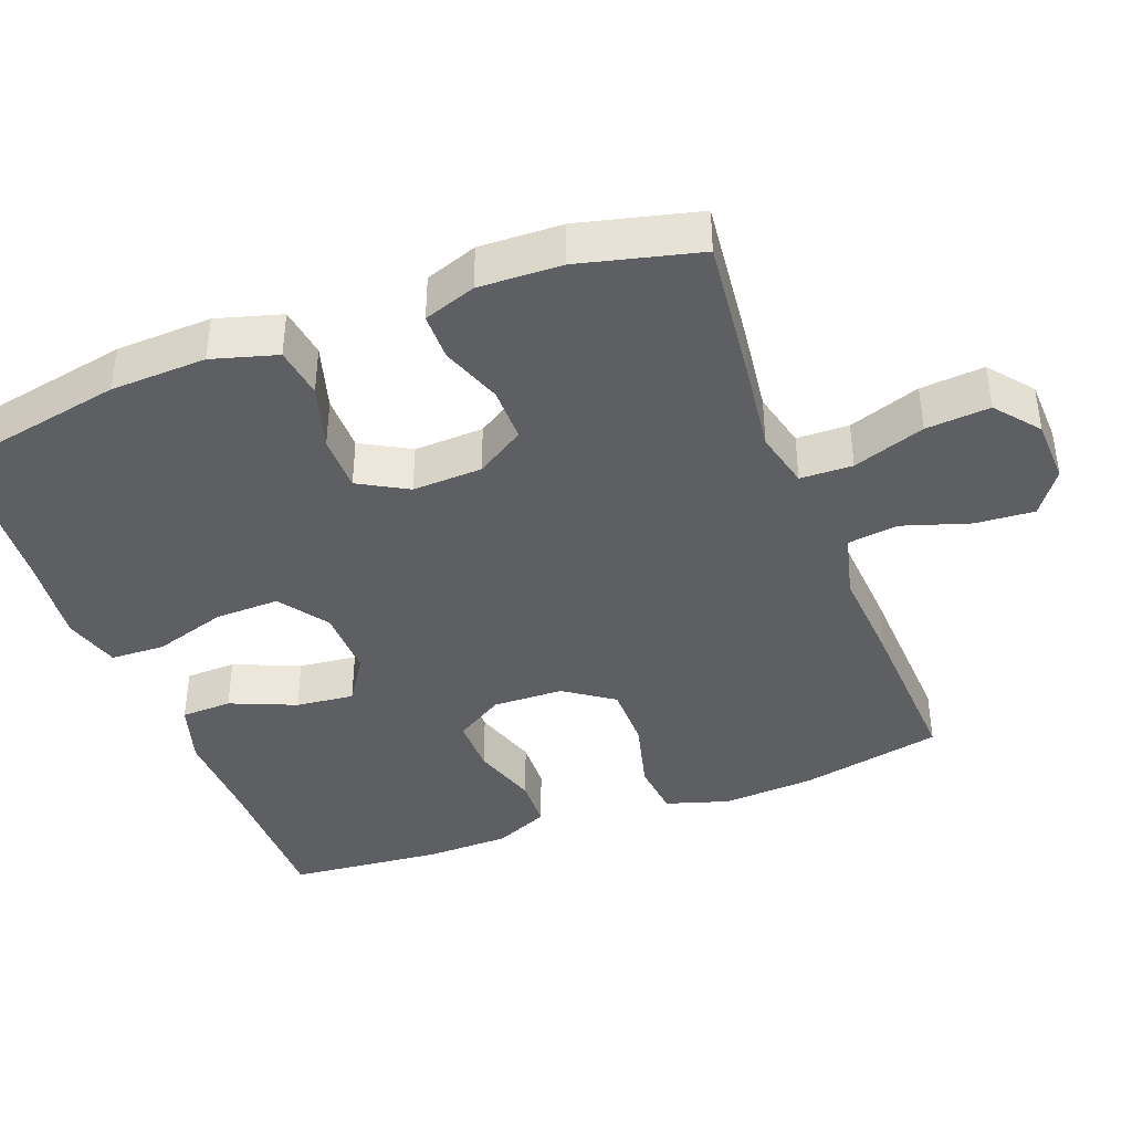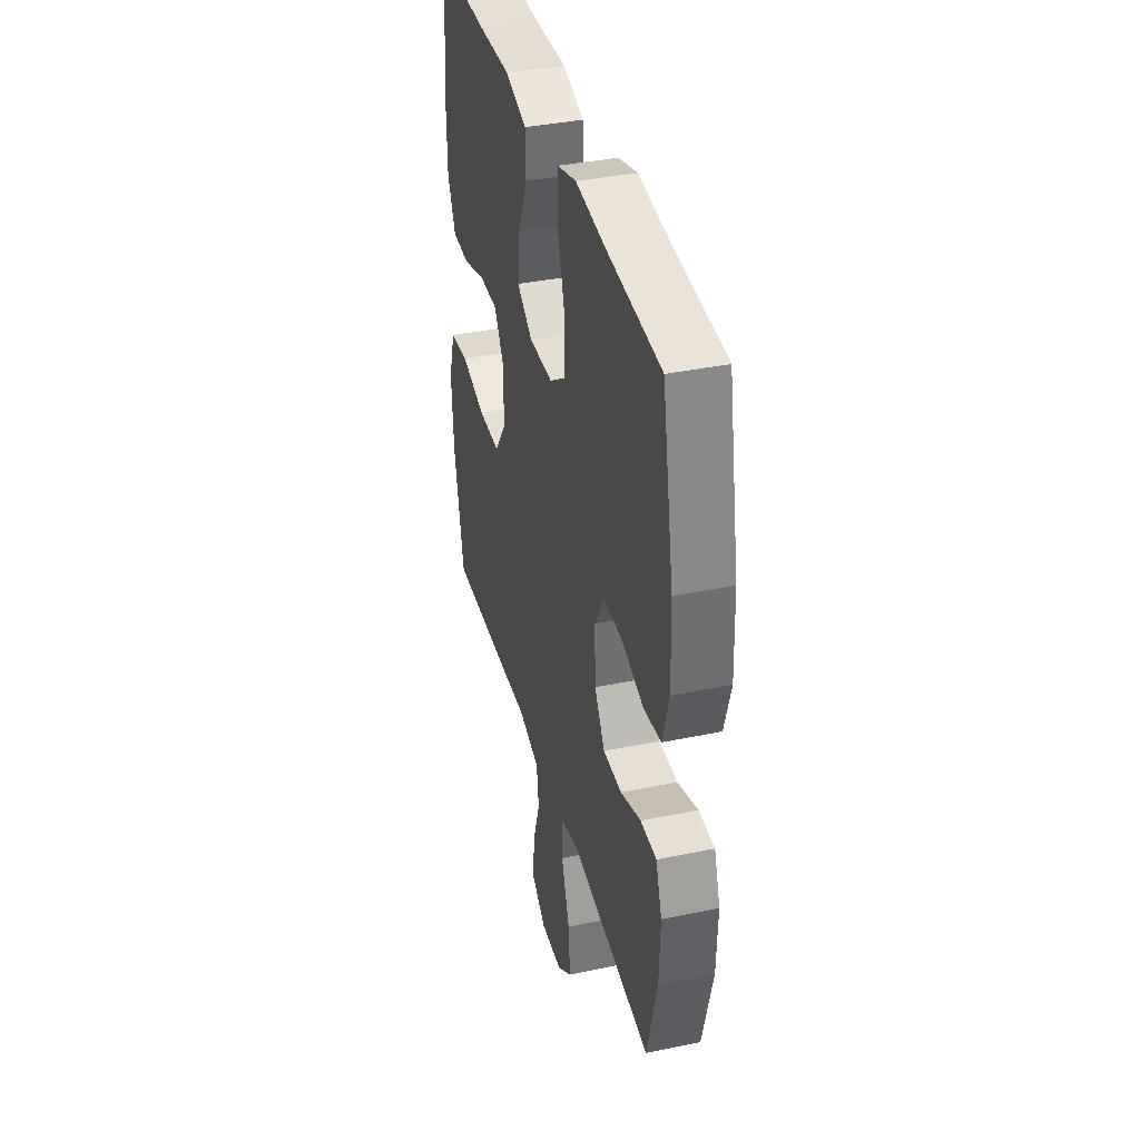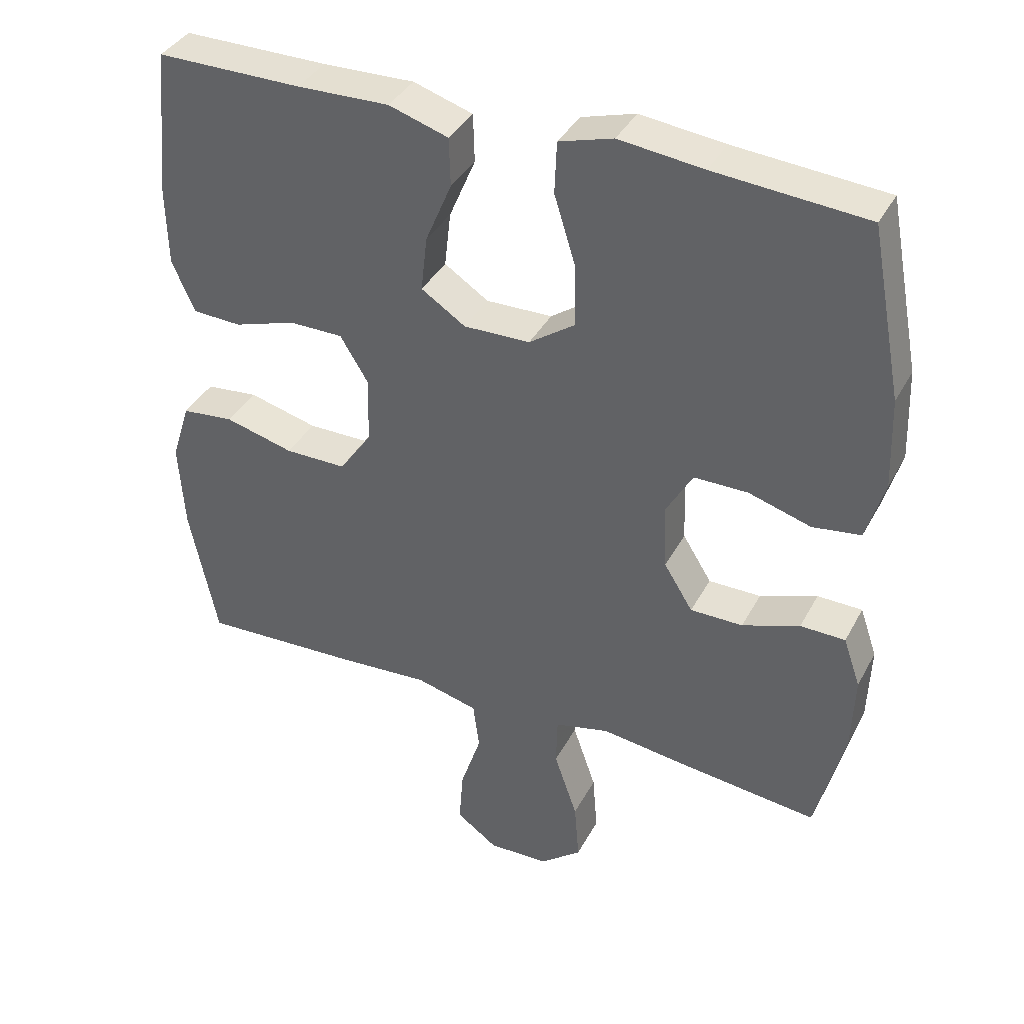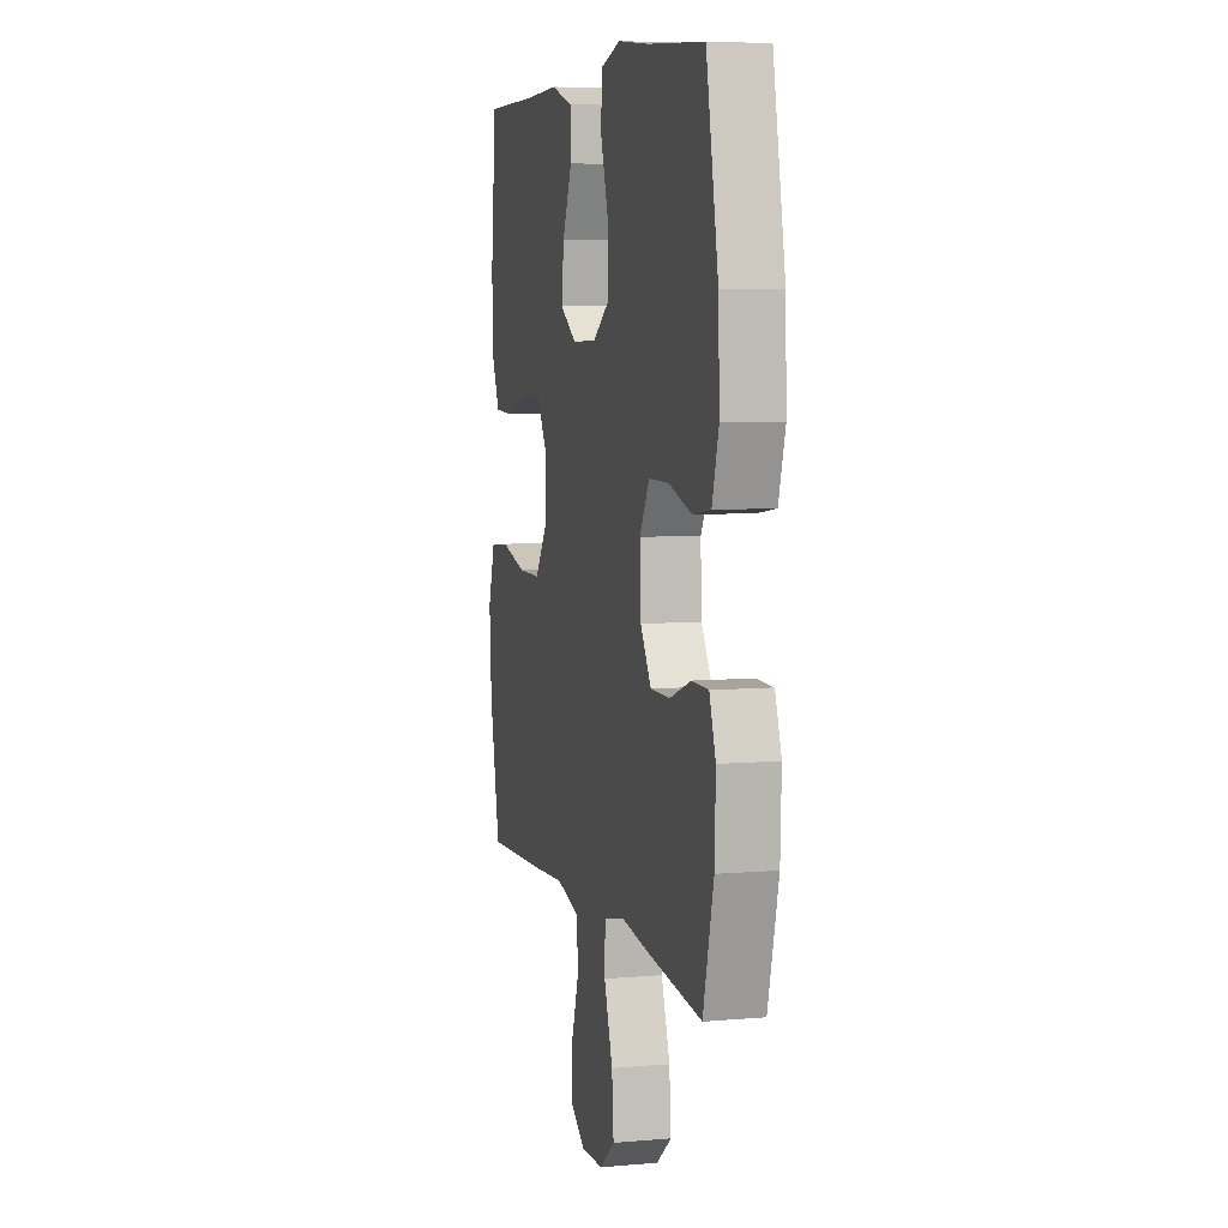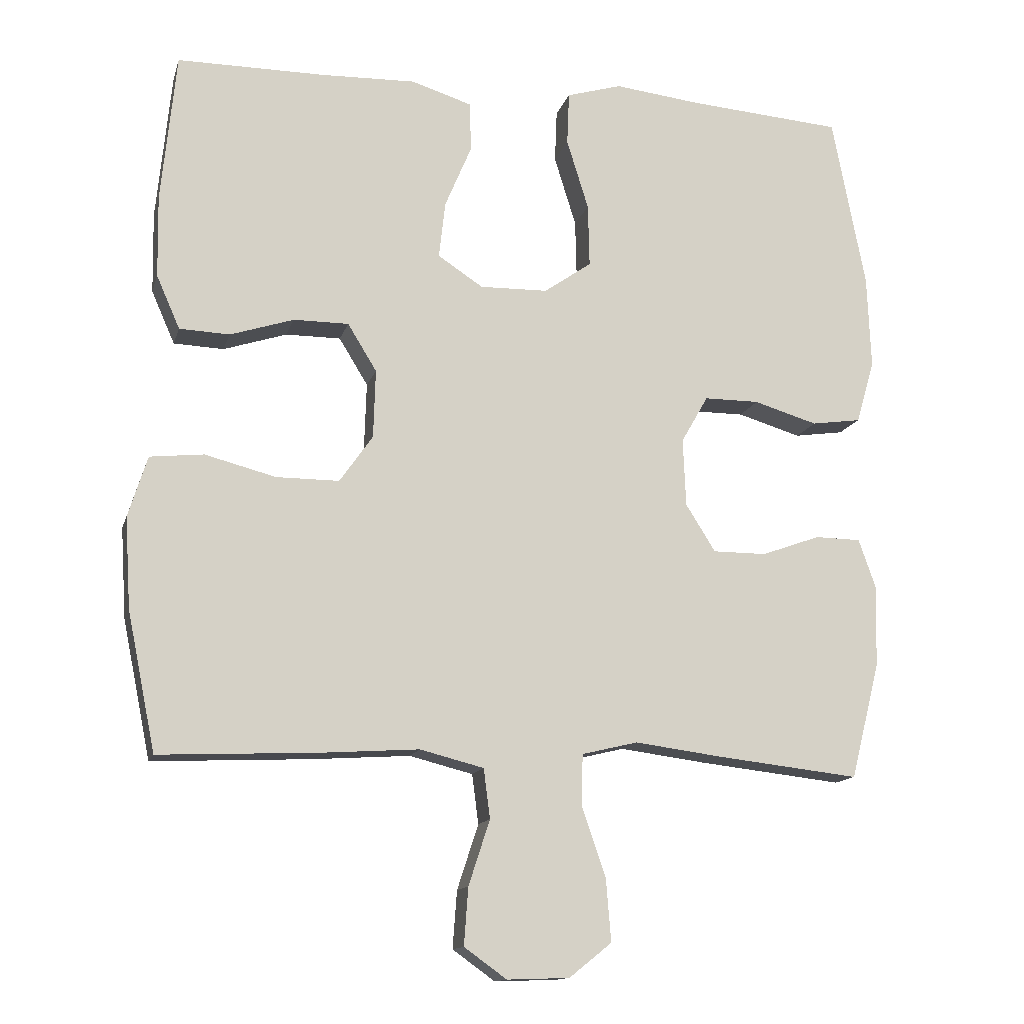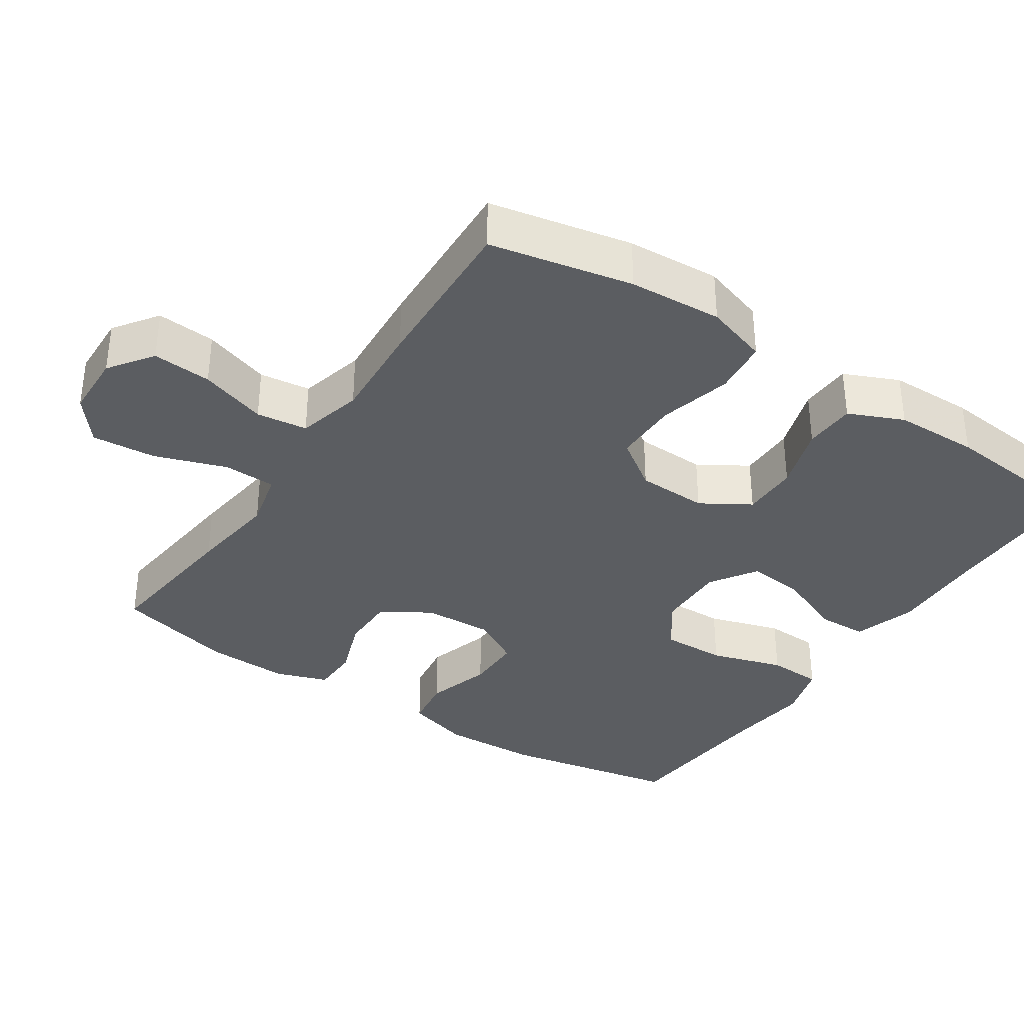
<metadata>
{"format":"obj","ext":"obj","renderer":"f3d","projection":"perspective","resolution":1024,"background":"white","views":[{"elev":-40.4,"azim":110.9,"up":"+Y"},{"elev":38.0,"azim":75.2,"up":"+Z"},{"elev":38.1,"azim":25.6,"up":"+Z"},{"elev":6.4,"azim":75.4,"up":"+Z"},{"elev":-13.5,"azim":-14.1,"up":"+Z"},{"elev":-35.5,"azim":-123.6,"up":"+Y"}]}
</metadata>
<code>
v -0.5 0.07 0.5
v -0.29 0.07 0.5
v -0.157 0.07 0.504
v -0.071 0.07 0.477
v -0.069 0.07 0.407
v -0.107 0.07 0.317
v -0.116 0.07 0.237
v -0.052 0.07 0.195
v 0.044 0.07 0.197
v 0.111 0.07 0.244
v 0.109 0.07 0.333
v 0.078 0.07 0.433
v 0.081 0.07 0.508
v 0.159 0.07 0.531
v 0.281 0.07 0.517
v 0.5 0.07 0.5
v 0.547 0.07 0.255
v 0.552 0.07 0.123
v 0.526 0.07 0.034
v 0.456 0.07 0.024
v 0.366 0.07 0.051
v 0.288 0.07 0.051
v 0.25 0.07 -0.016
v 0.254 0.07 -0.112
v 0.296 0.07 -0.179
v 0.372 0.07 -0.179
v 0.455 0.07 -0.149
v 0.52 0.07 -0.15
v 0.545 0.07 -0.222
v 0.541 0.07 -0.336
v 0.5 0.07 -0.5
v 0.296 0.07 -0.477
v 0.174 0.07 -0.461
v 0.095 0.07 -0.48
v 0.093 0.07 -0.552
v 0.127 0.07 -0.651
v 0.134 0.07 -0.739
v 0.074 0.07 -0.787
v -0.014 0.07 -0.79
v -0.074 0.07 -0.747
v -0.068 0.07 -0.666
v -0.038 0.07 -0.574
v -0.047 0.07 -0.504
v -0.137 0.07 -0.481
v -0.274 0.07 -0.49
v -0.5 0.07 -0.5
v -0.54 0.07 -0.304
v -0.548 0.07 -0.176
v -0.521 0.07 -0.09
v -0.445 0.07 -0.082
v -0.345 0.07 -0.108
v -0.256 0.07 -0.108
v -0.209 0.07 -0.041
v -0.206 0.07 0.056
v -0.247 0.07 0.123
v -0.325 0.07 0.123
v -0.415 0.07 0.094
v -0.486 0.07 0.097
v -0.519 0.07 0.172
v -0.521 0.07 0.288
v -0.5 0 0.5
v -0.29 0 0.5
v -0.157 0 0.504
v -0.071 0 0.477
v -0.069 0 0.407
v -0.107 0 0.317
v -0.116 0 0.237
v -0.052 0 0.195
v 0.044 0 0.197
v 0.111 0 0.244
v 0.109 0 0.333
v 0.078 0 0.433
v 0.081 0 0.508
v 0.159 0 0.531
v 0.281 0 0.517
v 0.5 0 0.5
v 0.547 0 0.255
v 0.552 0 0.123
v 0.526 0 0.034
v 0.456 0 0.024
v 0.366 0 0.051
v 0.288 0 0.051
v 0.25 0 -0.016
v 0.254 0 -0.112
v 0.296 0 -0.179
v 0.372 0 -0.179
v 0.455 0 -0.149
v 0.52 0 -0.15
v 0.545 0 -0.222
v 0.541 0 -0.336
v 0.5 0 -0.5
v 0.296 0 -0.477
v 0.174 0 -0.461
v 0.095 0 -0.48
v 0.093 0 -0.552
v 0.127 0 -0.651
v 0.134 0 -0.739
v 0.074 0 -0.787
v -0.014 0 -0.79
v -0.074 0 -0.747
v -0.068 0 -0.666
v -0.038 0 -0.574
v -0.047 0 -0.504
v -0.137 0 -0.481
v -0.274 0 -0.49
v -0.5 0 -0.5
v -0.54 0 -0.304
v -0.548 0 -0.176
v -0.521 0 -0.09
v -0.445 0 -0.082
v -0.345 0 -0.108
v -0.256 0 -0.108
v -0.209 0 -0.041
v -0.206 0 0.056
v -0.247 0 0.123
v -0.325 0 0.123
v -0.415 0 0.094
v -0.486 0 0.097
v -0.519 0 0.172
v -0.521 0 0.288
f 60 1 2
f 59 60 2
f 58 59 2
f 57 58 2
f 56 57 2
f 4 5 6
f 3 4 6
f 2 3 6
f 56 2 6
f 55 56 6
f 54 55 6 7
f 53 54 7 8
f 49 50 51
f 48 49 51
f 47 48 51
f 46 47 51
f 45 46 51
f 44 45 51
f 43 44 51 52
f 40 41 42
f 39 40 42
f 38 39 42
f 37 38 42
f 36 37 42
f 35 36 42
f 34 35 42 43
f 43 52 53
f 34 43 53
f 33 34 53
f 31 32 33
f 30 31 33
f 29 30 33
f 28 29 33
f 27 28 33
f 26 27 33
f 19 20 21
f 18 19 21
f 17 18 21
f 16 17 21
f 15 16 21
f 15 21 22
f 14 15 22
f 13 14 22
f 12 13 22
f 11 12 22
f 10 11 22 23
f 33 53 8 9
f 25 26 33
f 24 25 33 9
f 9 10 23 24
f 62 61 120
f 62 120 119
f 62 119 118
f 62 118 117
f 62 117 116
f 66 65 64
f 66 64 63
f 66 63 62
f 66 62 116
f 66 116 115
f 67 66 115 114
f 68 67 114 113
f 111 110 109
f 111 109 108
f 111 108 107
f 111 107 106
f 111 106 105
f 111 105 104
f 112 111 104 103
f 102 101 100
f 102 100 99
f 102 99 98
f 102 98 97
f 102 97 96
f 102 96 95
f 103 102 95 94
f 113 112 103
f 113 103 94
f 113 94 93
f 93 92 91
f 93 91 90
f 93 90 89
f 93 89 88
f 93 88 87
f 93 87 86
f 81 80 79
f 81 79 78
f 81 78 77
f 81 77 76
f 81 76 75
f 82 81 75
f 82 75 74
f 82 74 73
f 82 73 72
f 82 72 71
f 83 82 71 70
f 69 68 113 93
f 93 86 85
f 69 93 85 84
f 84 83 70 69
f 1 61 62 2
f 2 62 63 3
f 3 63 64 4
f 4 64 65 5
f 5 65 66 6
f 6 66 67 7
f 7 67 68 8
f 8 68 69 9
f 9 69 70 10
f 10 70 71 11
f 11 71 72 12
f 12 72 73 13
f 13 73 74 14
f 14 74 75 15
f 15 75 76 16
f 16 76 77 17
f 17 77 78 18
f 18 78 79 19
f 19 79 80 20
f 20 80 81 21
f 21 81 82 22
f 22 82 83 23
f 23 83 84 24
f 24 84 85 25
f 25 85 86 26
f 26 86 87 27
f 27 87 88 28
f 28 88 89 29
f 29 89 90 30
f 30 90 91 31
f 31 91 92 32
f 32 92 93 33
f 33 93 94 34
f 34 94 95 35
f 35 95 96 36
f 36 96 97 37
f 37 97 98 38
f 38 98 99 39
f 39 99 100 40
f 40 100 101 41
f 41 101 102 42
f 42 102 103 43
f 43 103 104 44
f 44 104 105 45
f 45 105 106 46
f 46 106 107 47
f 47 107 108 48
f 48 108 109 49
f 49 109 110 50
f 50 110 111 51
f 51 111 112 52
f 52 112 113 53
f 53 113 114 54
f 54 114 115 55
f 55 115 116 56
f 56 116 117 57
f 57 117 118 58
f 58 118 119 59
f 59 119 120 60
f 60 120 61 1

</code>
